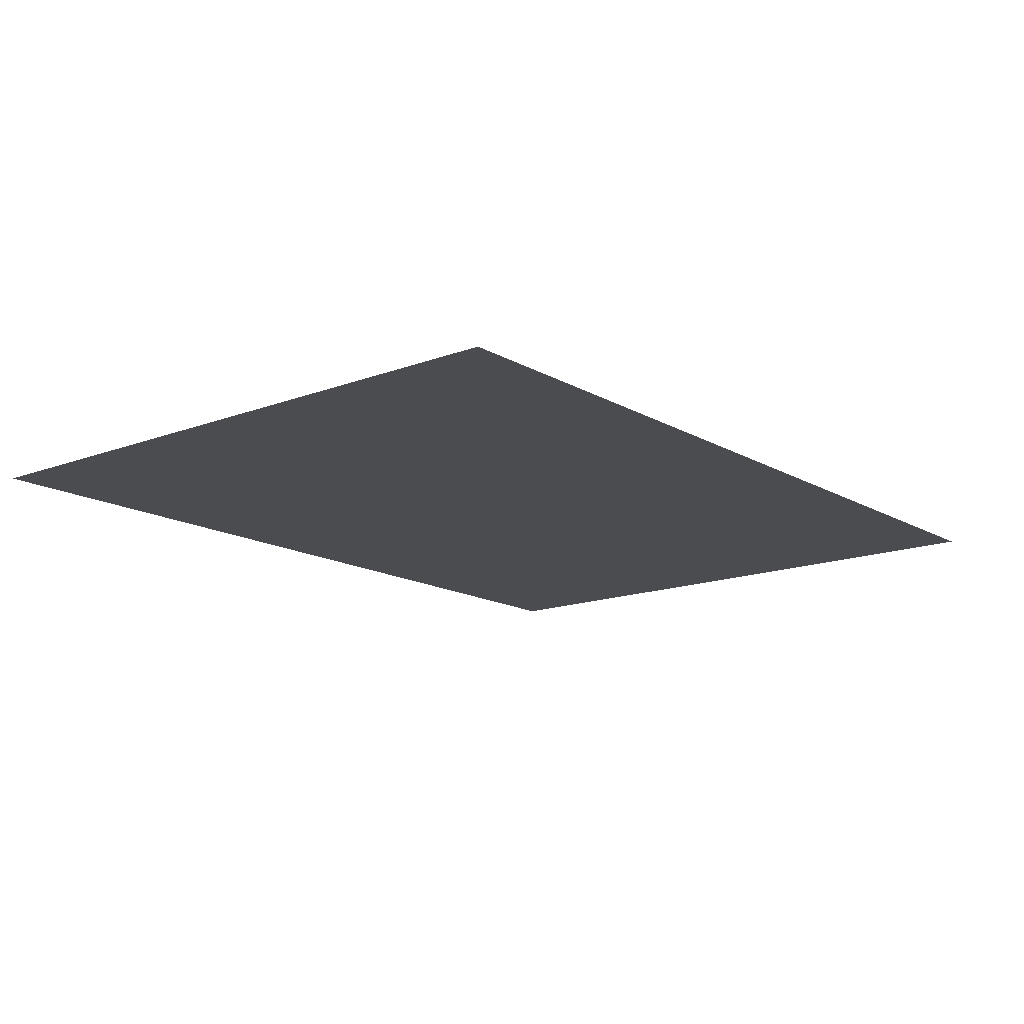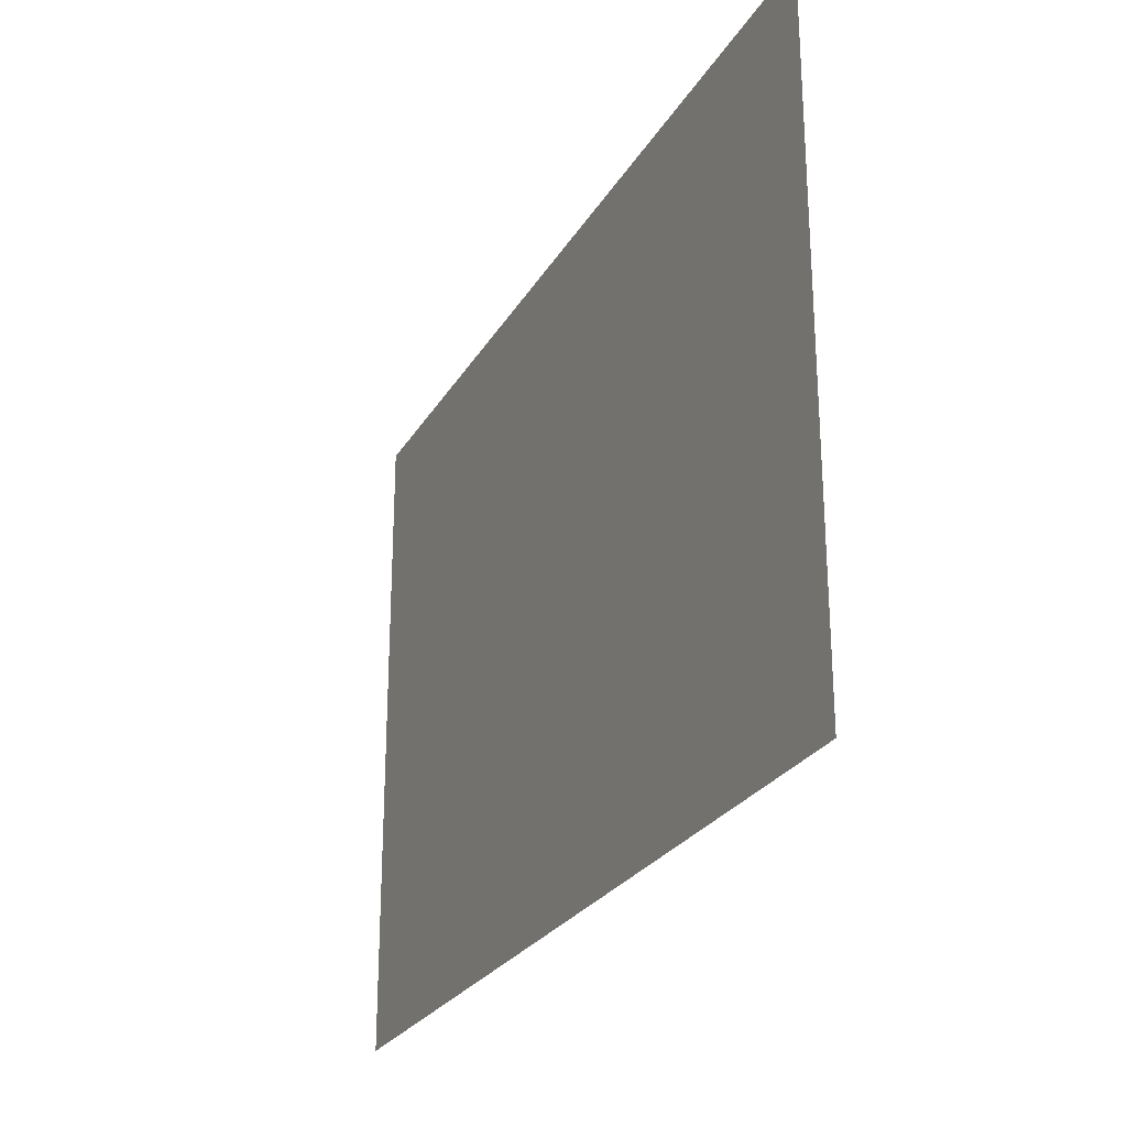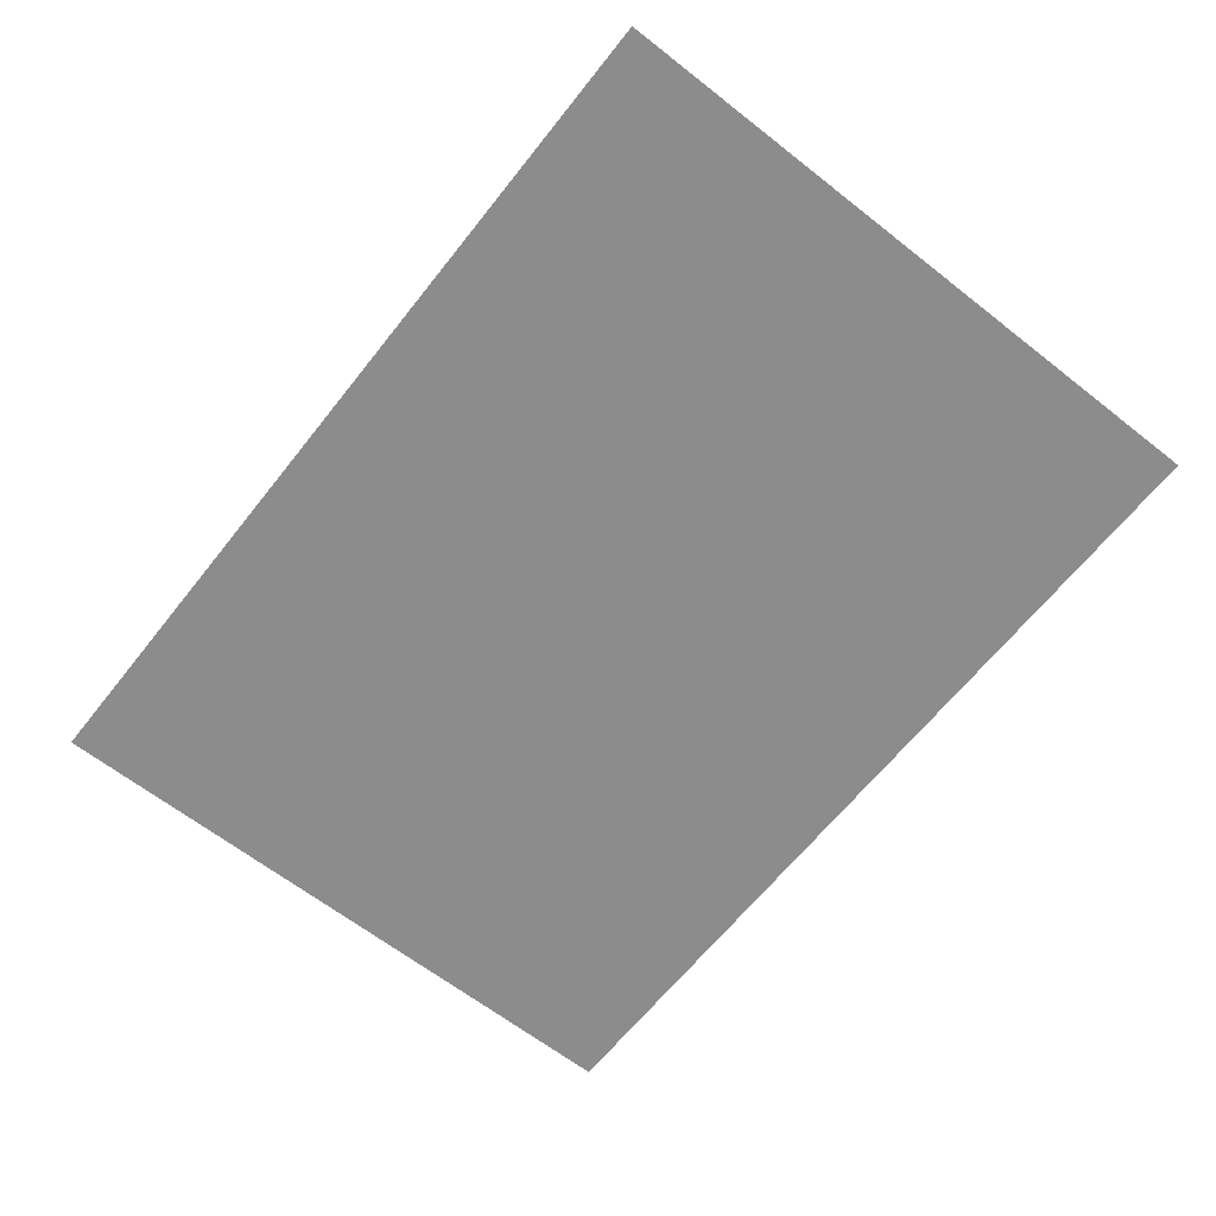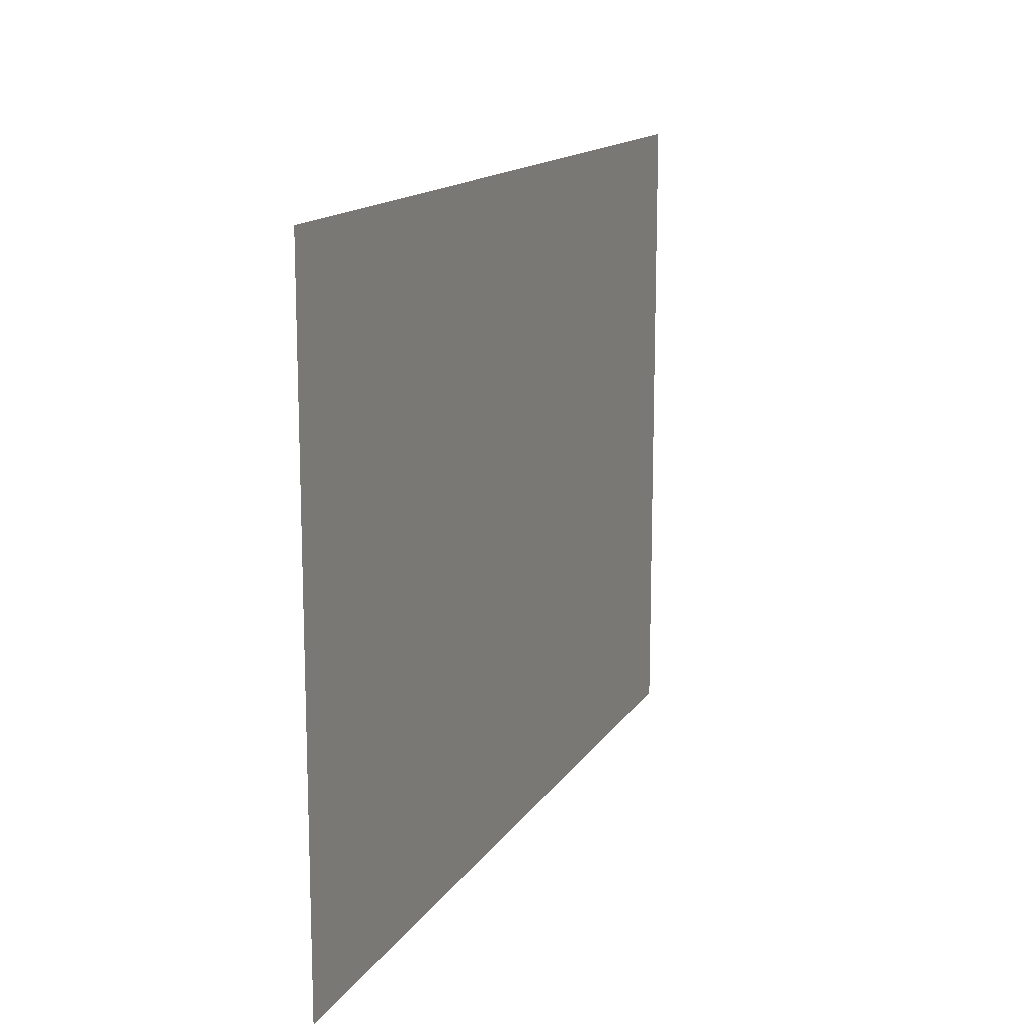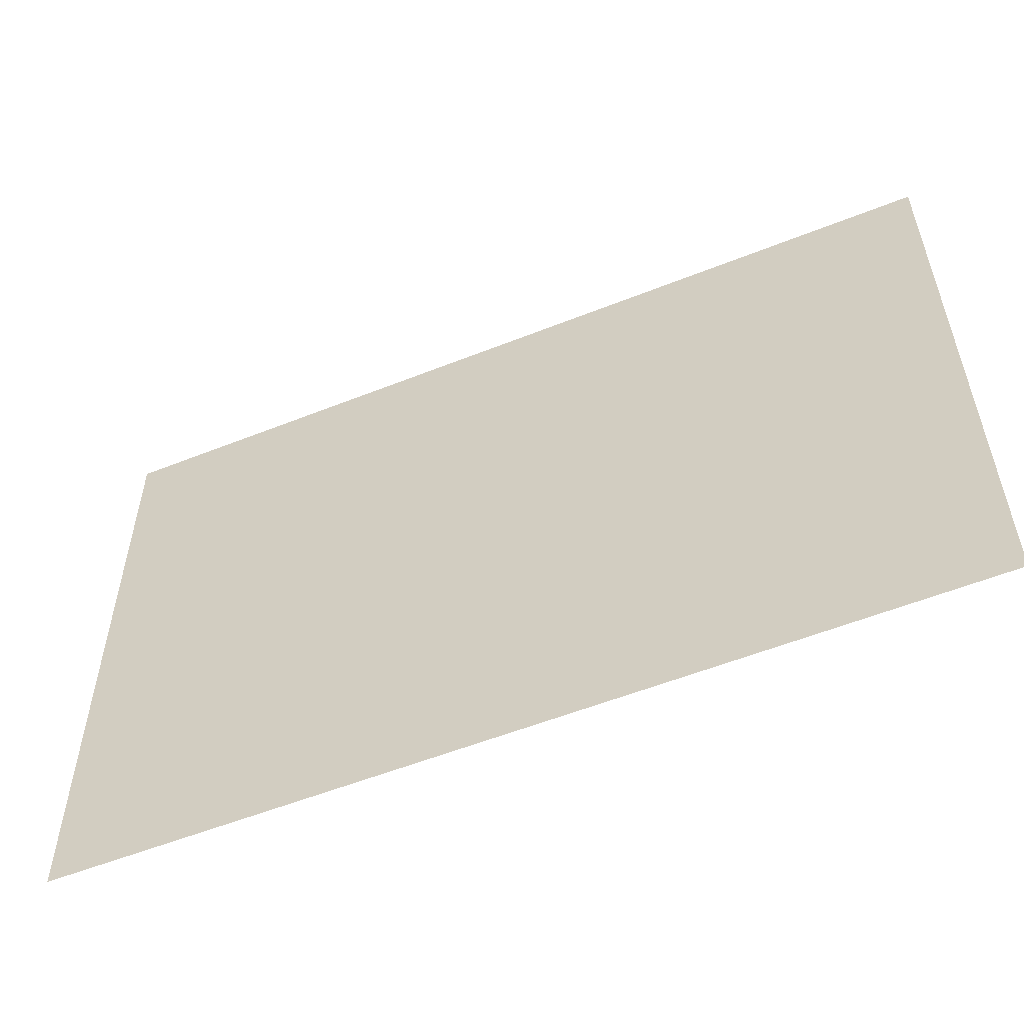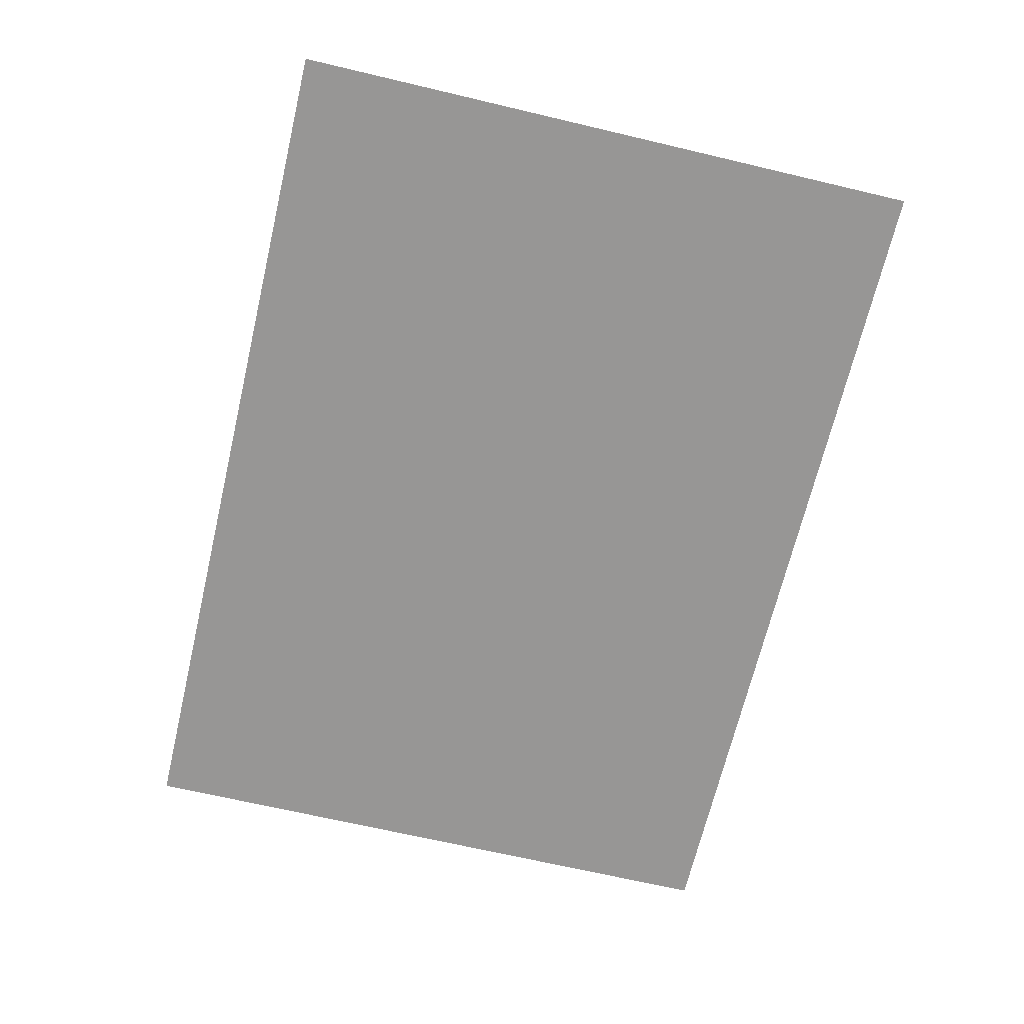
<metadata>
{"format":"obj","ext":"obj","renderer":"f3d","projection":"perspective","resolution":1024,"background":"white","views":[{"elev":-14.9,"azim":129.2,"up":"+Z"},{"elev":-25.8,"azim":66.0,"up":"+Y"},{"elev":-64.2,"azim":51.7,"up":"+Z"},{"elev":14.3,"azim":111.3,"up":"+Y"},{"elev":-55.4,"azim":-157.2,"up":"+Y"},{"elev":-67.9,"azim":76.7,"up":"+Z"}]}
</metadata>
<code>
v -241.1 -167.5 0
v -244.5 -167.5 0
v -244.5 -165 0
v -241.1 -165 0
g GameMap_mesh_0019
f 1 2 3 4

</code>
